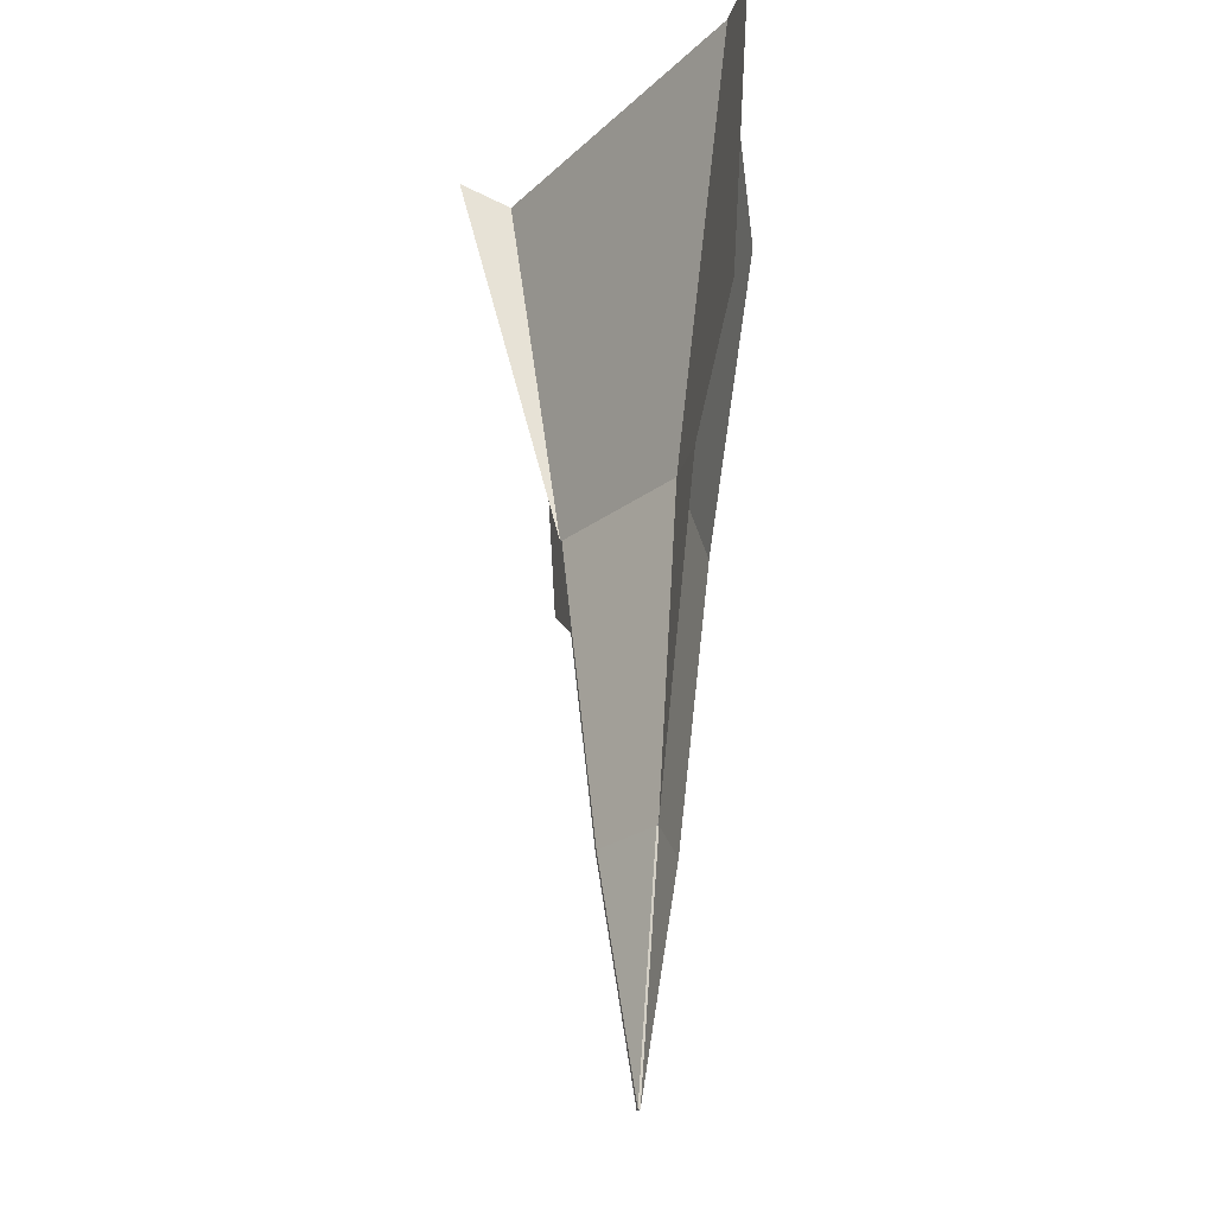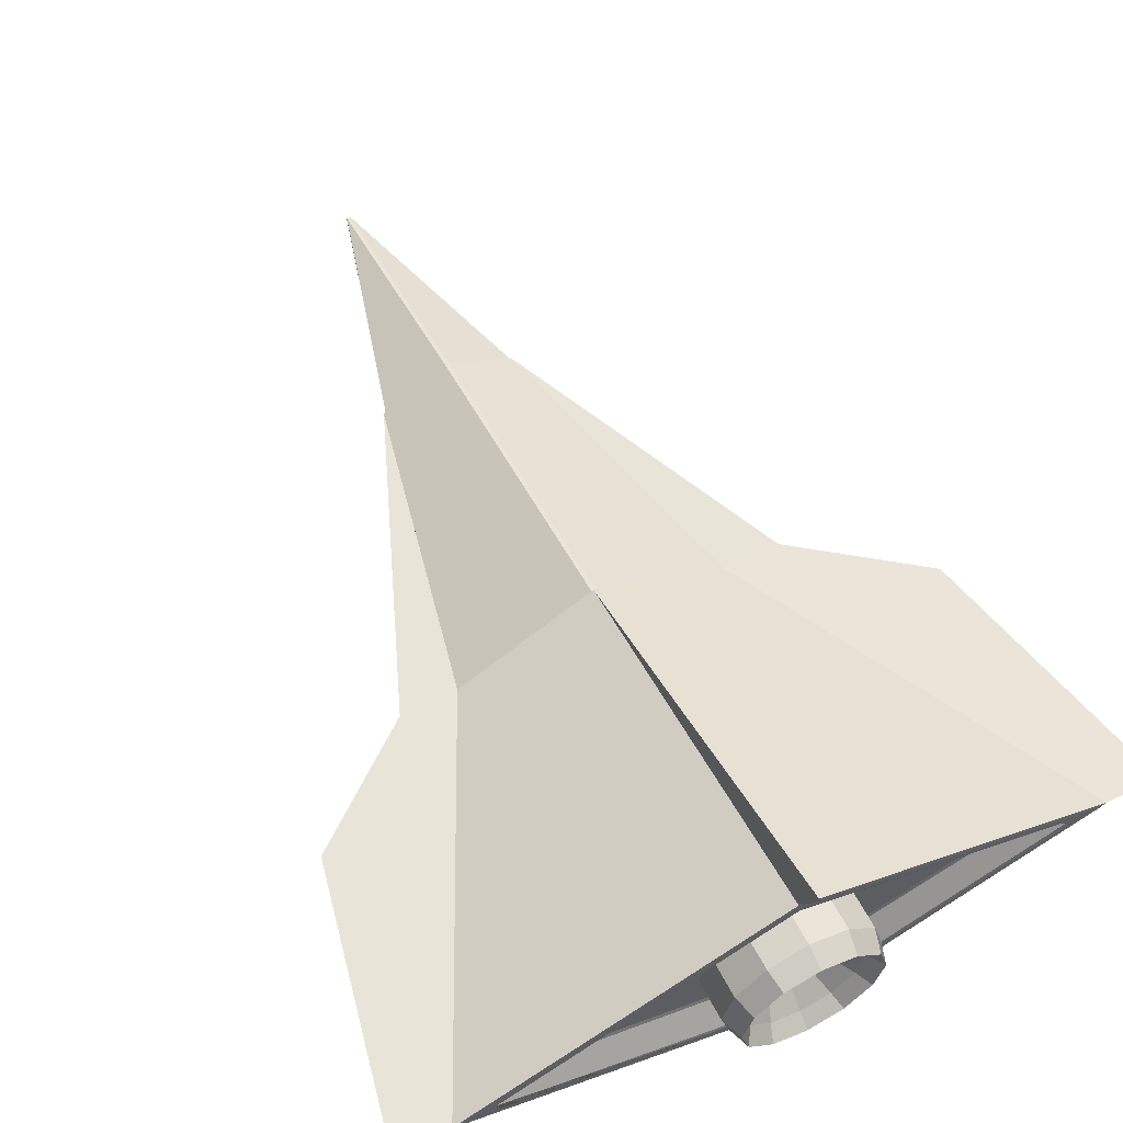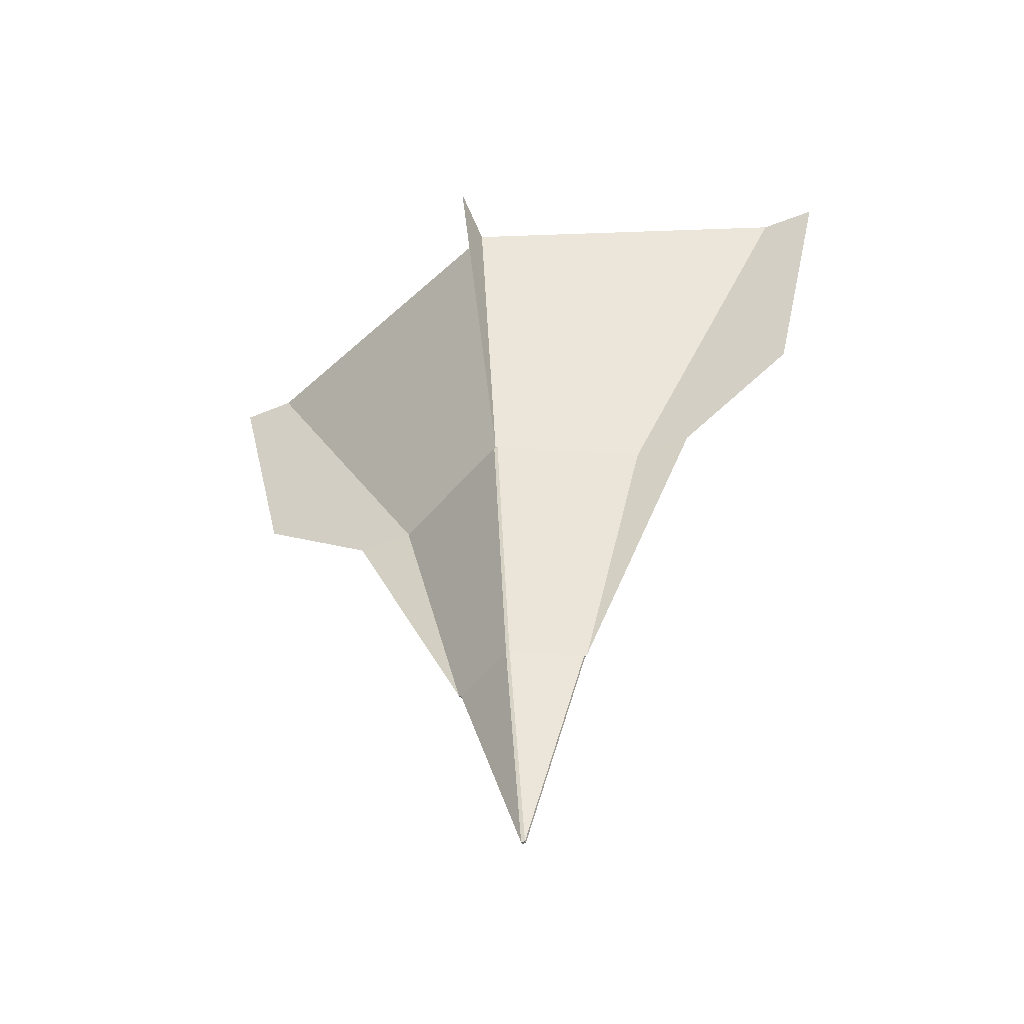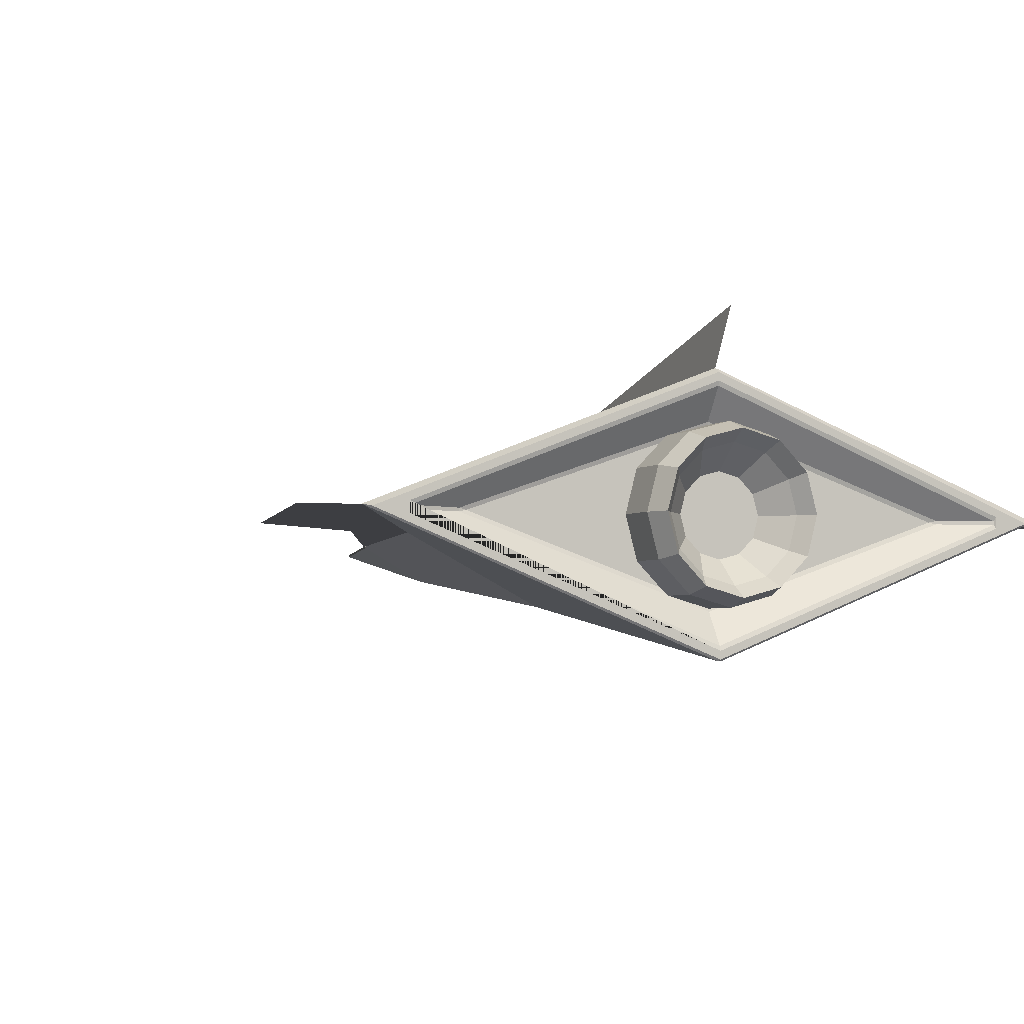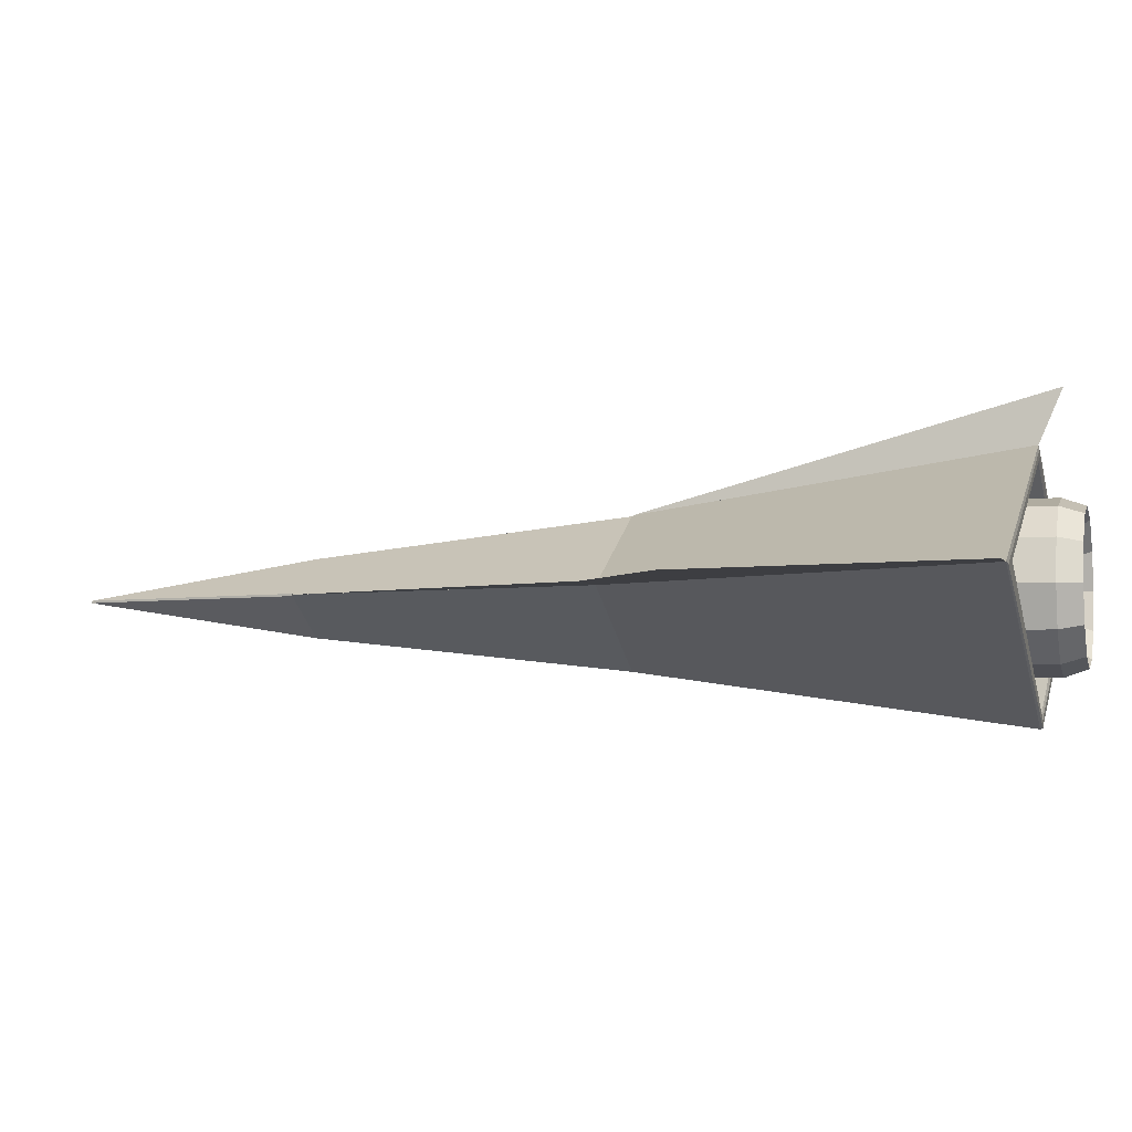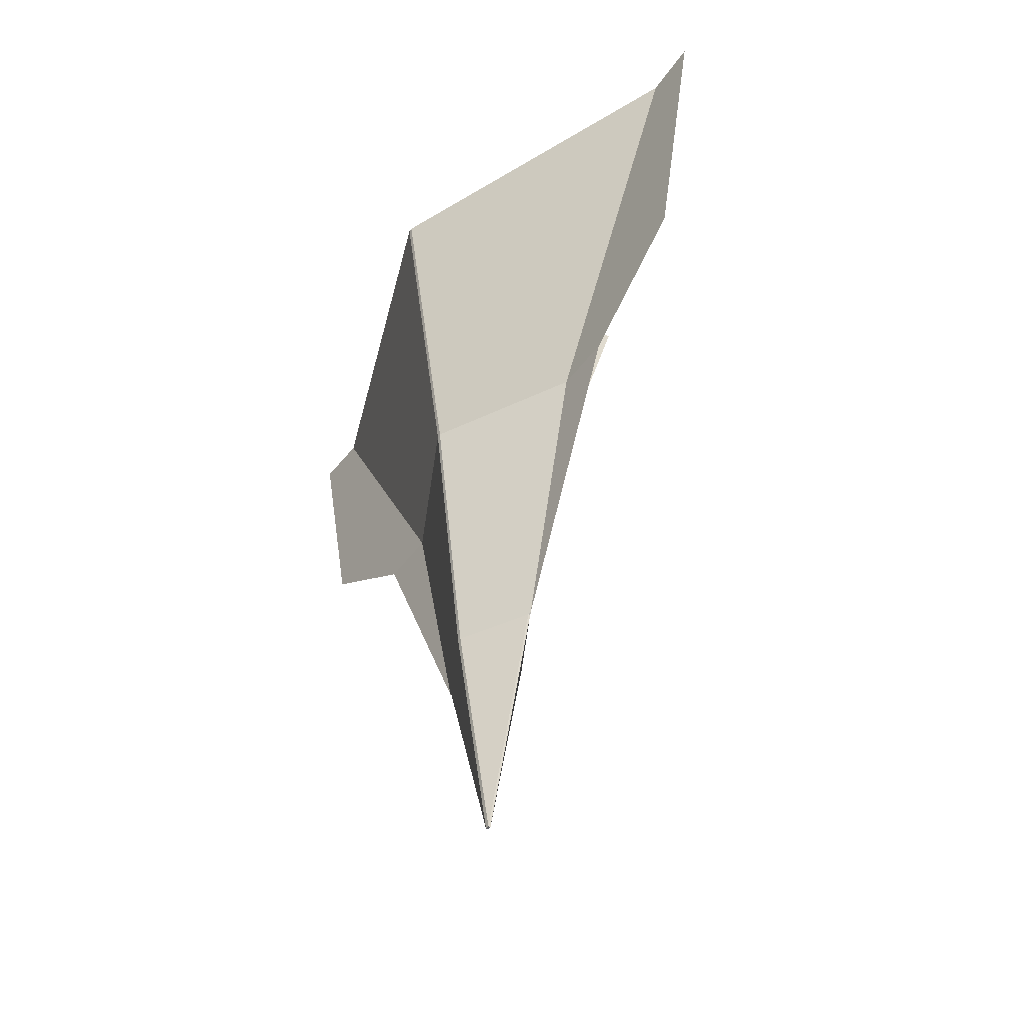
<metadata>
{"format":"obj","ext":"obj","renderer":"f3d","projection":"perspective","resolution":1024,"background":"white","views":[{"elev":-28.0,"azim":75.3,"up":"+Y"},{"elev":59.8,"azim":152.7,"up":"+Z"},{"elev":-52.6,"azim":23.5,"up":"+Y"},{"elev":-3.5,"azim":155.8,"up":"+Z"},{"elev":-3.9,"azim":104.7,"up":"+Z"},{"elev":-50.1,"azim":-125.2,"up":"+Y"}]}
</metadata>
<code>
o Cylinder
v 0 19.92 3.585
v 0 17.92 3.585
v 1.792 19.92 3.104
v 1.792 17.92 3.104
v 3.104 19.92 1.792
v 3.104 17.92 1.792
v 3.585 19.92 0
v 3.585 17.92 0
v 3.104 19.92 -1.792
v 3.104 17.92 -1.792
v 1.792 19.92 -3.104
v 1.792 17.92 -3.104
v 0 19.92 -3.585
v 0 17.92 -3.585
v -1.792 19.92 -3.104
v -1.792 17.92 -3.104
v -3.104 19.92 -1.792
v -3.104 17.92 -1.792
v -3.585 19.92 0
v -3.585 17.92 0
v -3.104 19.92 1.792
v -3.104 17.92 1.792
v -1.792 19.92 3.104
v -1.792 17.92 3.104
v 0 20.24 2.752
v 1.376 20.24 2.383
v 2.383 20.24 1.376
v 2.752 20.24 0
v 2.383 20.24 -1.376
v 1.376 20.24 -2.383
v 0 20.24 -2.752
v -1.376 20.24 -2.383
v -2.383 20.24 -1.376
v -2.752 20.24 0
v -2.383 20.24 1.376
v -1.376 20.24 2.383
v 0 20.93 3.237
v 1.618 20.93 2.803
v 2.803 20.93 1.618
v 3.237 20.93 0
v 2.803 20.93 -1.618
v 1.618 20.93 -2.803
v 0 20.93 -3.237
v -1.618 20.93 -2.803
v -2.803 20.93 -1.618
v -3.237 20.93 0
v -2.803 20.93 1.618
v -1.618 20.93 2.803
v -0 19.06 1.71
v 0.8551 19.06 1.481
v 1.481 19.06 0.8551
v 1.71 19.06 0
v 1.481 19.06 -0.8551
v 0.8551 19.06 -1.481
v -0 19.06 -1.71
v -0.8551 19.06 -1.481
v -1.481 19.06 -0.8551
v -1.71 19.06 0
v -1.481 19.06 0.8551
v -0.8551 19.06 1.481
v 6.326 2.375 0
v 8.962 2.375 0
v 17.25 19.08 0
v 14.47 6.613 0
v 0 20.06 8.05
v -6.326 2.375 0
v -8.962 2.375 0
v -17.25 19.08 0
v -14.47 6.613 0
v -0.08902 2.375 -3.222
v 0.08902 2.375 -3.222
v -0.08901 2.375 3.222
v 0.08901 2.375 3.222
v 0 2.472 3.295
v 0 2.474 3.283
v 0 19.03 5.032
v 0 19.08 5.228
v 0 19.08 -5.228
v 0 19.03 -5.032
v 12.8 19.01 0.0753
v 12.86 19.08 0.2346
v 12.86 19.08 -0.2346
v 12.8 19.01 -0.0753
v 0.0877 -11.46 -1.692
v -0.0877 -11.46 -1.692
v 3.057 -11.46 0.04984
v 3.057 -11.46 -0.04984
v 3.17 -11.36 0
v 3.186 -11.37 0
v -0.0877 -11.46 1.692
v 0.0877 -11.46 1.692
v 0 19.08 5.562
v 0.1449 19.06 5.711
v 14.72 19.04 0.0631
v 14.33 19.08 0
v 0.09334 18.99 -5.619
v -0.09334 18.99 -5.619
v 0 19.08 -5.562
v 0 18.13 3.513
v 0 18.19 3.706
v 0 18.19 -3.706
v 0 18.13 -3.513
v 10.54 18.2 0.07112
v 10.54 18.2 -0.07112
v 10.24 18.13 0
v -0.0877 -21.89 0.04984
v -0.08771 -21.89 -0.04984
v 0.08771 -21.89 -0.04984
v 0.0877 -21.89 0.04984
v -12.8 19.01 0.0753
v -12.8 19.01 -0.0753
v -12.86 19.08 -0.2346
v -12.86 19.08 0.2346
v -3.057 -11.46 -0.04984
v -3.057 -11.46 0.04984
v -3.186 -11.37 0
v -3.17 -11.36 0
v -14.33 19.08 0
v -14.72 19.04 0.0631
v -10.54 18.2 0.07112
v -10.24 18.13 -0
v -10.54 18.2 -0.07112
f 1 2 4 3
f 3 4 6 5
f 5 6 8 7
f 7 8 10 9
f 9 10 12 11
f 11 12 14 13
f 13 14 16 15
f 15 16 18 17
f 17 18 20 19
f 19 20 22 21
f 4 2 24 22 20 18 16 14 12 10 8 6
f 21 22 24 23
f 23 24 2 1
f 11 13 43 42
f 36 25 49 60
f 9 11 42 41
f 7 9 41 40
f 23 1 37 48
f 1 3 38 37
f 5 7 40 39
f 21 23 48 47
f 3 5 39 38
f 19 21 47 46
f 17 19 46 45
f 15 17 45 44
f 13 15 44 43
f 26 25 37 38
f 27 26 38 39
f 28 27 39 40
f 29 28 40 41
f 30 29 41 42
f 31 30 42 43
f 32 31 43 44
f 33 32 44 45
f 34 33 45 46
f 35 34 46 47
f 36 35 47 48
f 25 36 48 37
f 49 50 51 52 53 54 55 56 57 58 59 60
f 26 27 51 50
f 33 34 58 57
f 30 31 55 54
f 27 28 52 51
f 34 35 59 58
f 31 32 56 55
f 28 29 53 52
f 35 36 60 59
f 25 26 50 49
f 32 33 57 56
f 29 30 54 53
f 70 85 114 117 66
f 66 117 116 115 90 72
f 97 70 66 119
f 119 66 72 75 93
f 115 106 90
f 111 122 101 79
f 76 100 120 110
f 78 98 118 112
f 66 67 116 117
f 81 77 92 95
f 85 107 114
f 86 91 109
f 102 121 99
f 61 73 91 86 89 88
f 94 93 75 74 73 61
f 76 80 103 100
f 71 61 88 87 84
f 74 75 93 65
f 94 61 62 64 63
f 84 87 108
f 78 82 81 95 98
f 83 79 101 104
f 102 99 105
f 113 112 118 92 77
f 61 88 89 62
f 119 68 69 67 66
f 72 73 74 75
f 80 81 82 83
f 86 87 88 89
f 96 97 98
f 103 104 105
f 106 107 108 109
f 110 111 112 113
f 114 115 116 117
f 120 121 122
f 85 70 71 84
f 93 94 95 92
f 94 96 98 95
f 70 97 96 71
f 91 73 72 90
f 77 81 80 76
f 82 78 79 83
f 100 103 105 99
f 104 101 102 105
f 103 80 83 104
f 90 106 109 91
f 107 85 84 108
f 108 87 86 109
f 92 118 119 93
f 118 98 97 119
f 76 110 113 77
f 111 79 78 112
f 99 121 120 100
f 121 102 101 122
f 122 111 110 120
f 106 115 114 107
f 96 94 61 71

</code>
